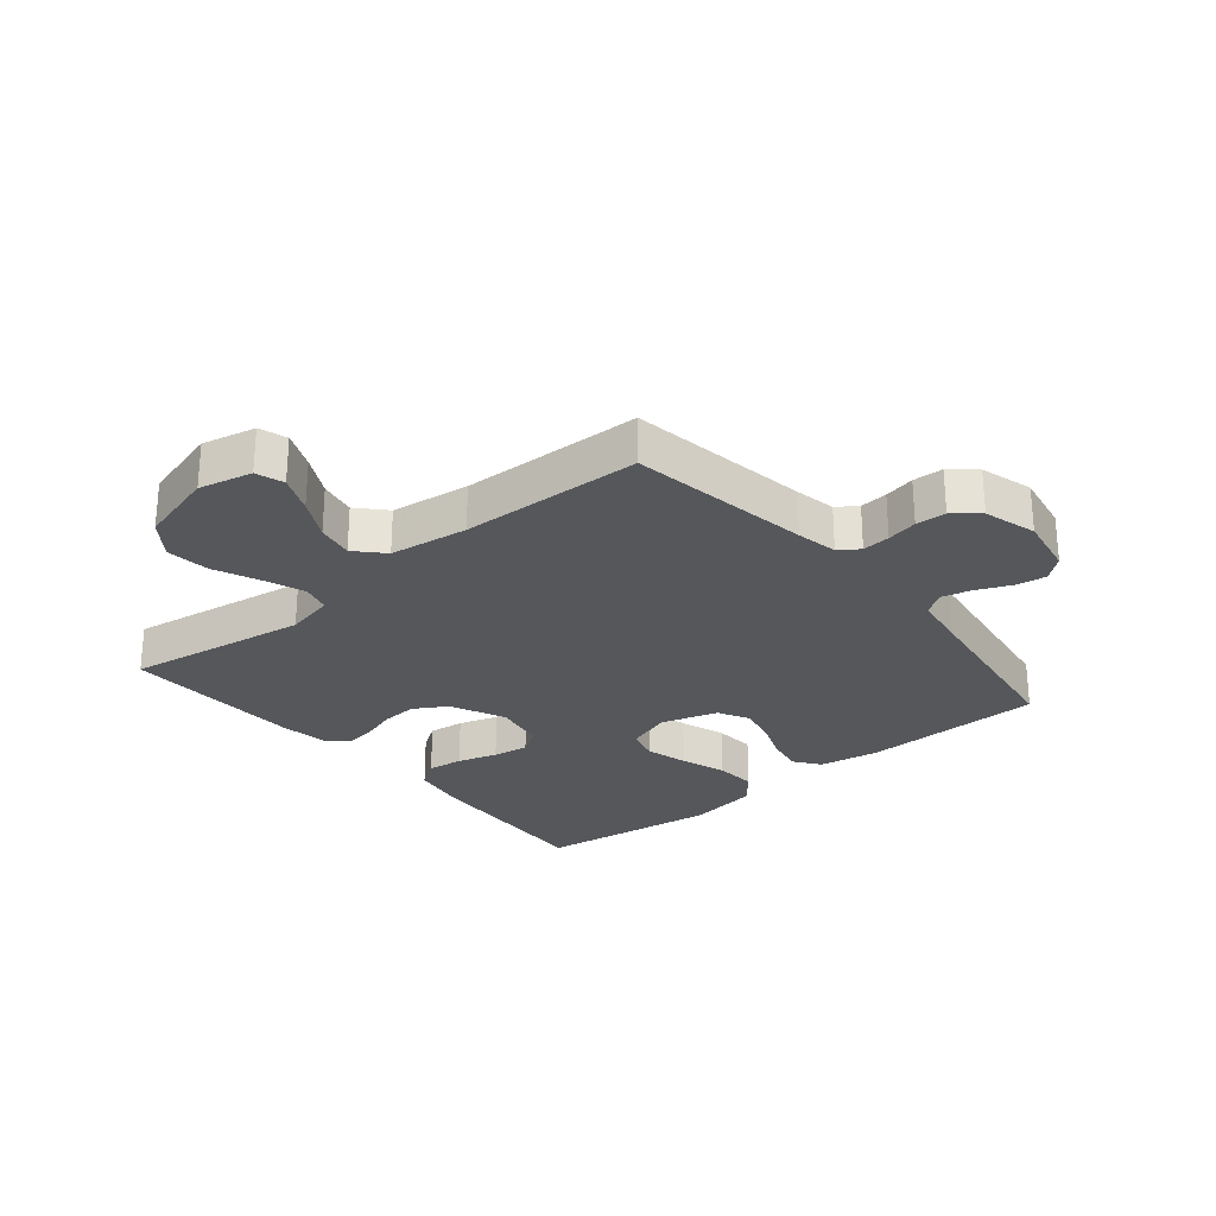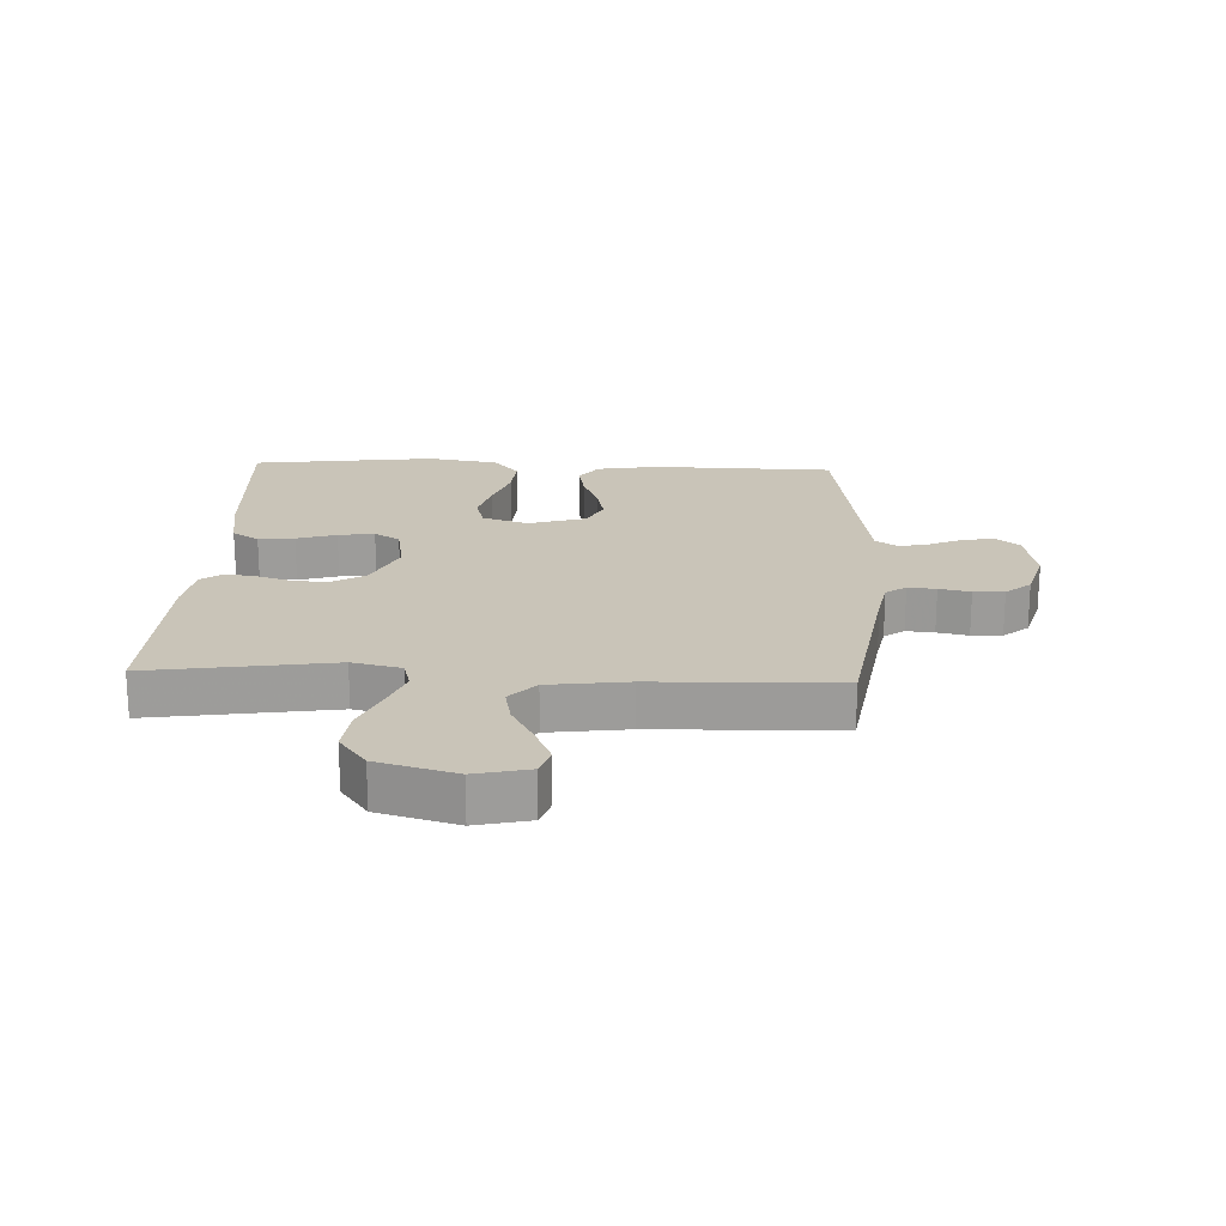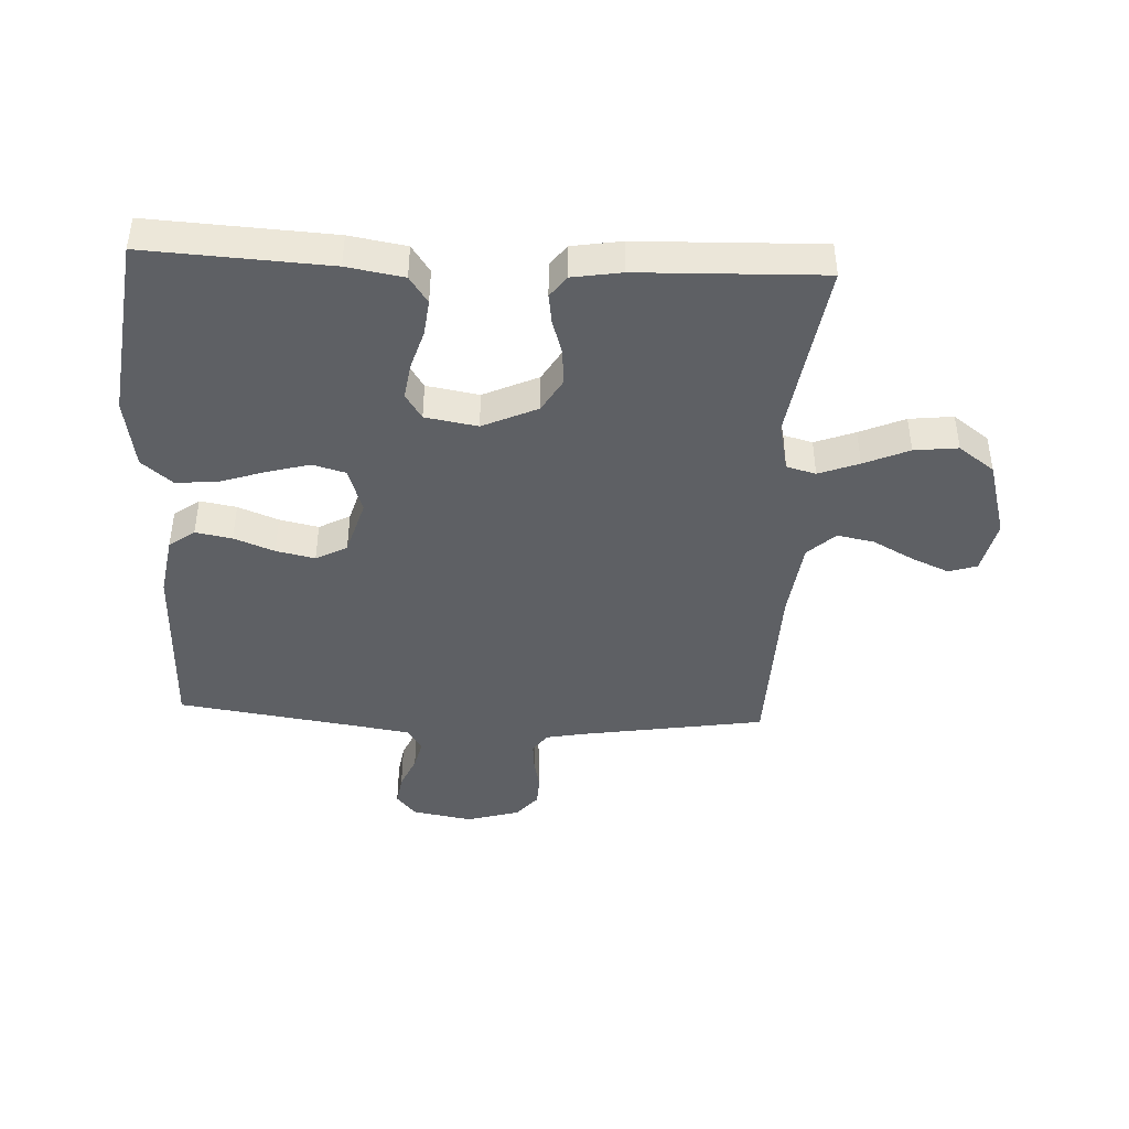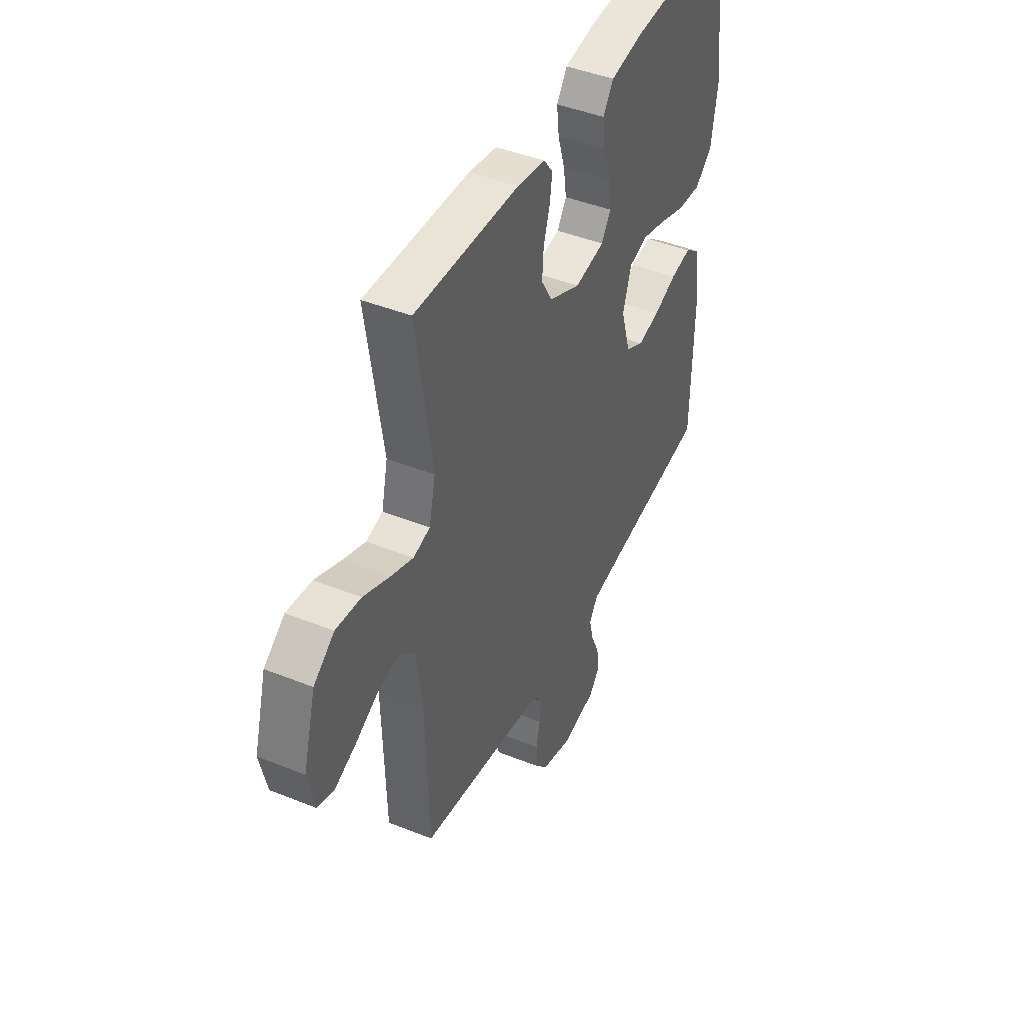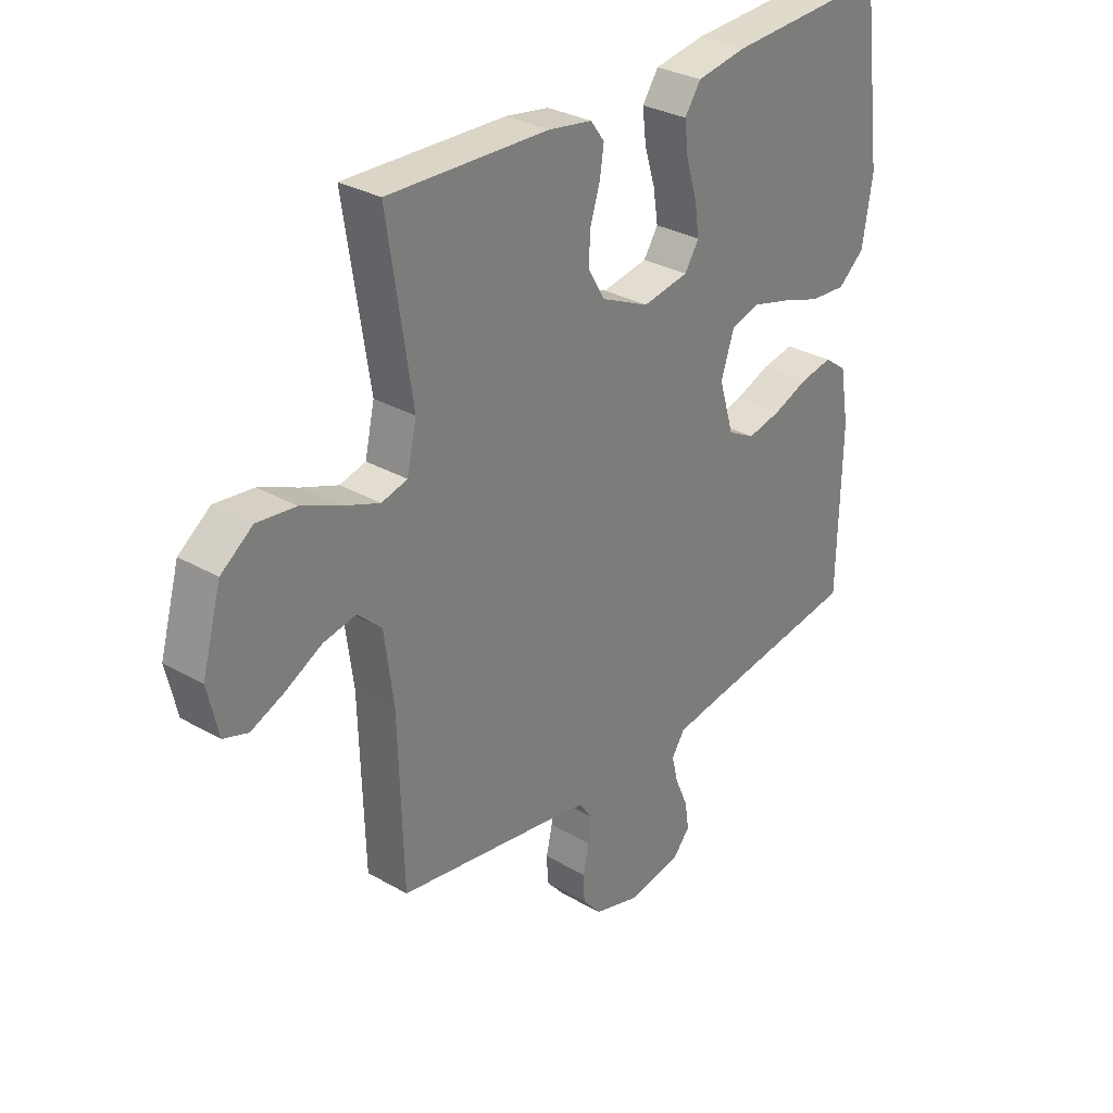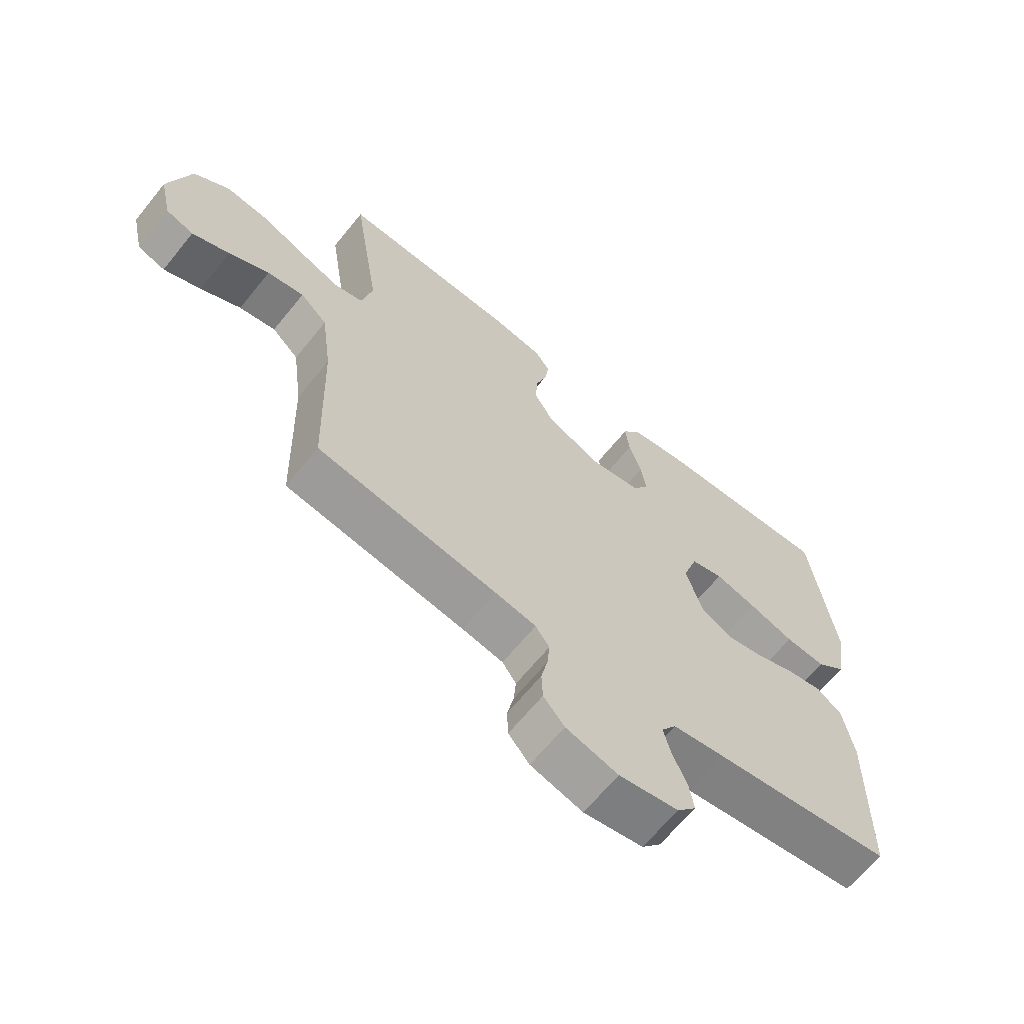
<metadata>
{"format":"obj","ext":"obj","renderer":"f3d","projection":"perspective","resolution":1024,"background":"white","views":[{"elev":-26.8,"azim":129.7,"up":"+Y"},{"elev":20.1,"azim":92.5,"up":"+Y"},{"elev":-43.1,"azim":-2.7,"up":"+Y"},{"elev":44.0,"azim":115.2,"up":"+Z"},{"elev":30.6,"azim":129.6,"up":"+Z"},{"elev":-65.4,"azim":141.0,"up":"+Z"}]}
</metadata>
<code>
v -0.5 0.07 0.5
v -0.2 0.07 0.483
v -0.107 0.07 0.467
v -0.077 0.07 0.423
v -0.084 0.07 0.364
v -0.104 0.07 0.299
v -0.113 0.07 0.24
v -0.086 0.07 0.198
v 0 0.07 0.183
v 0.09 0.07 0.224
v 0.122 0.07 0.278
v 0.118 0.07 0.337
v 0.1 0.07 0.394
v 0.093 0.07 0.443
v 0.119 0.07 0.478
v 0.2 0.07 0.491
v 0.5 0.07 0.5
v 0.454 0.07 0.2
v 0.472 0.07 0.12
v 0.52 0.07 0.107
v 0.586 0.07 0.132
v 0.66 0.07 0.164
v 0.732 0.07 0.172
v 0.791 0.07 0.128
v 0.827 0.07 0
v 0.807 0.07 -0.088
v 0.761 0.07 -0.103
v 0.699 0.07 -0.076
v 0.632 0.07 -0.04
v 0.571 0.07 -0.028
v 0.526 0.07 -0.07
v 0.509 0.07 -0.2
v 0.5 0.07 -0.5
v 0.2 0.07 -0.547
v 0.132 0.07 -0.56
v 0.109 0.07 -0.593
v 0.113 0.07 -0.639
v 0.124 0.07 -0.69
v 0.122 0.07 -0.74
v 0.087 0.07 -0.781
v 0 0.07 -0.806
v -0.099 0.07 -0.788
v -0.131 0.07 -0.75
v -0.123 0.07 -0.699
v -0.099 0.07 -0.644
v -0.087 0.07 -0.595
v -0.112 0.07 -0.558
v -0.2 0.07 -0.544
v -0.5 0.07 -0.5
v -0.506 0.07 -0.2
v -0.489 0.07 -0.1
v -0.447 0.07 -0.069
v -0.387 0.07 -0.08
v -0.321 0.07 -0.106
v -0.257 0.07 -0.12
v -0.206 0.07 -0.093
v -0.178 0.07 0
v -0.203 0.07 0.075
v -0.257 0.07 0.09
v -0.327 0.07 0.071
v -0.402 0.07 0.046
v -0.47 0.07 0.041
v -0.52 0.07 0.083
v -0.539 0.07 0.2
v -0.5 0 0.5
v -0.2 0 0.483
v -0.107 0 0.467
v -0.077 0 0.423
v -0.084 0 0.364
v -0.104 0 0.299
v -0.113 0 0.24
v -0.086 0 0.198
v 0 0 0.183
v 0.09 0 0.224
v 0.122 0 0.278
v 0.118 0 0.337
v 0.1 0 0.394
v 0.093 0 0.443
v 0.119 0 0.478
v 0.2 0 0.491
v 0.5 0 0.5
v 0.454 0 0.2
v 0.472 0 0.12
v 0.52 0 0.107
v 0.586 0 0.132
v 0.66 0 0.164
v 0.732 0 0.172
v 0.791 0 0.128
v 0.827 0 0
v 0.807 0 -0.088
v 0.761 0 -0.103
v 0.699 0 -0.076
v 0.632 0 -0.04
v 0.571 0 -0.028
v 0.526 0 -0.07
v 0.509 0 -0.2
v 0.5 0 -0.5
v 0.2 0 -0.547
v 0.132 0 -0.56
v 0.109 0 -0.593
v 0.113 0 -0.639
v 0.124 0 -0.69
v 0.122 0 -0.74
v 0.087 0 -0.781
v 0 0 -0.806
v -0.099 0 -0.788
v -0.131 0 -0.75
v -0.123 0 -0.699
v -0.099 0 -0.644
v -0.087 0 -0.595
v -0.112 0 -0.558
v -0.2 0 -0.544
v -0.5 0 -0.5
v -0.506 0 -0.2
v -0.489 0 -0.1
v -0.447 0 -0.069
v -0.387 0 -0.08
v -0.321 0 -0.106
v -0.257 0 -0.12
v -0.206 0 -0.093
v -0.178 0 0
v -0.203 0 0.075
v -0.257 0 0.09
v -0.327 0 0.071
v -0.402 0 0.046
v -0.47 0 0.041
v -0.52 0 0.083
v -0.539 0 0.2
f 60 61 62 63
f 59 60 63 64
f 58 59 64 1
f 51 52 53 54
f 51 54 55
f 48 49 50 51
f 47 48 51 55
f 46 47 55 56
f 42 43 44 45
f 42 45 46
f 41 42 46
f 37 38 39 40
f 36 37 40 41
f 32 33 34
f 31 32 34 35
f 26 27 28 29
f 24 25 26 29
f 24 29 30
f 21 22 23 24
f 20 21 24 30
f 19 20 30 31
f 15 16 17 18
f 15 18 19
f 12 13 14 15
f 11 12 15 19
f 10 11 19 31
f 3 4 5 6
f 3 6 7
f 58 1 2 3
f 57 58 3 7
f 36 41 46 56
f 35 36 56 57
f 9 10 31 35
f 8 9 35 57
f 7 8 57
f 127 126 125 124
f 128 127 124 123
f 65 128 123 122
f 118 117 116 115
f 119 118 115
f 115 114 113 112
f 119 115 112 111
f 120 119 111 110
f 109 108 107 106
f 110 109 106
f 110 106 105
f 104 103 102 101
f 105 104 101 100
f 98 97 96
f 99 98 96 95
f 93 92 91 90
f 93 90 89 88
f 94 93 88
f 88 87 86 85
f 94 88 85 84
f 95 94 84 83
f 82 81 80 79
f 83 82 79
f 79 78 77 76
f 83 79 76 75
f 95 83 75 74
f 70 69 68 67
f 71 70 67
f 67 66 65 122
f 71 67 122 121
f 120 110 105 100
f 121 120 100 99
f 99 95 74 73
f 121 99 73 72
f 121 72 71
f 1 65 66 2
f 2 66 67 3
f 3 67 68 4
f 4 68 69 5
f 5 69 70 6
f 6 70 71 7
f 7 71 72 8
f 8 72 73 9
f 9 73 74 10
f 10 74 75 11
f 11 75 76 12
f 12 76 77 13
f 13 77 78 14
f 14 78 79 15
f 15 79 80 16
f 16 80 81 17
f 17 81 82 18
f 18 82 83 19
f 19 83 84 20
f 20 84 85 21
f 21 85 86 22
f 22 86 87 23
f 23 87 88 24
f 24 88 89 25
f 25 89 90 26
f 26 90 91 27
f 27 91 92 28
f 28 92 93 29
f 29 93 94 30
f 30 94 95 31
f 31 95 96 32
f 32 96 97 33
f 33 97 98 34
f 34 98 99 35
f 35 99 100 36
f 36 100 101 37
f 37 101 102 38
f 38 102 103 39
f 39 103 104 40
f 40 104 105 41
f 41 105 106 42
f 42 106 107 43
f 43 107 108 44
f 44 108 109 45
f 45 109 110 46
f 46 110 111 47
f 47 111 112 48
f 48 112 113 49
f 49 113 114 50
f 50 114 115 51
f 51 115 116 52
f 52 116 117 53
f 53 117 118 54
f 54 118 119 55
f 55 119 120 56
f 56 120 121 57
f 57 121 122 58
f 58 122 123 59
f 59 123 124 60
f 60 124 125 61
f 61 125 126 62
f 62 126 127 63
f 63 127 128 64
f 64 128 65 1

</code>
